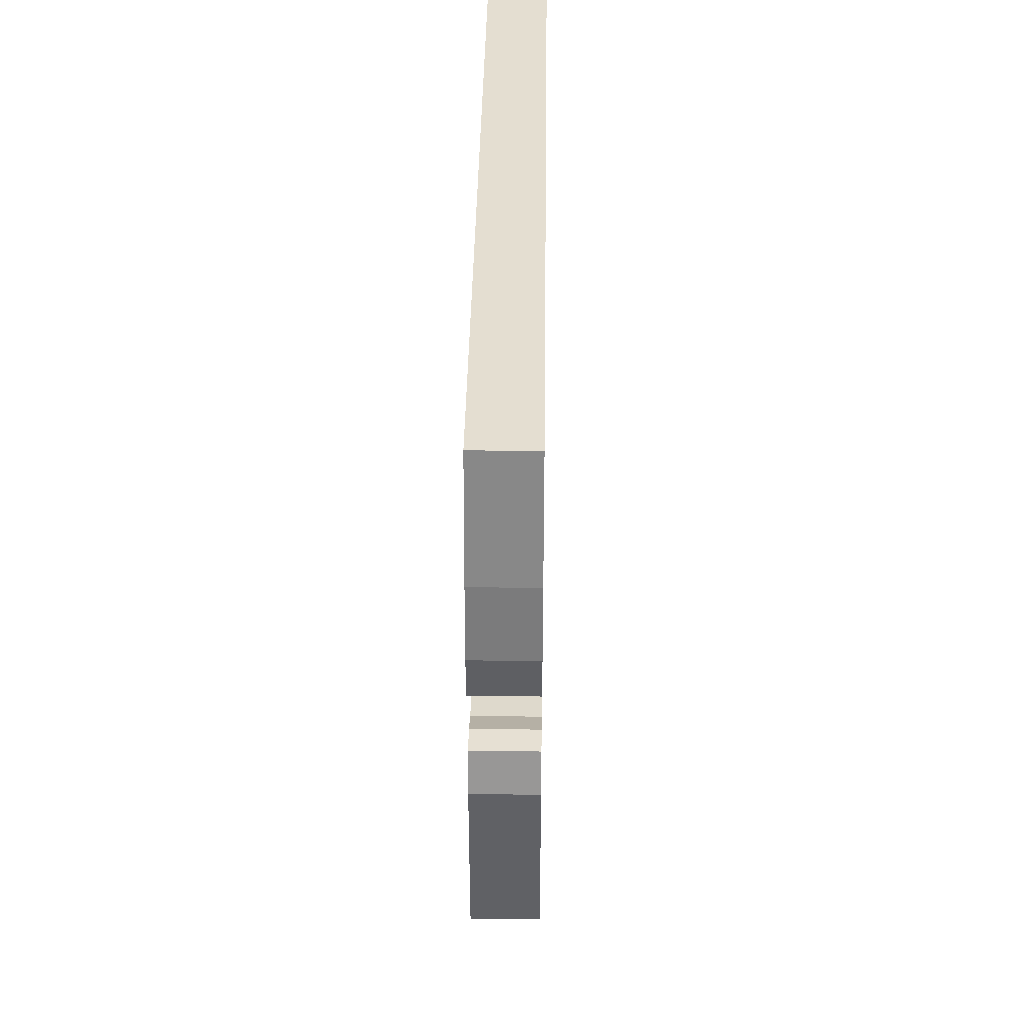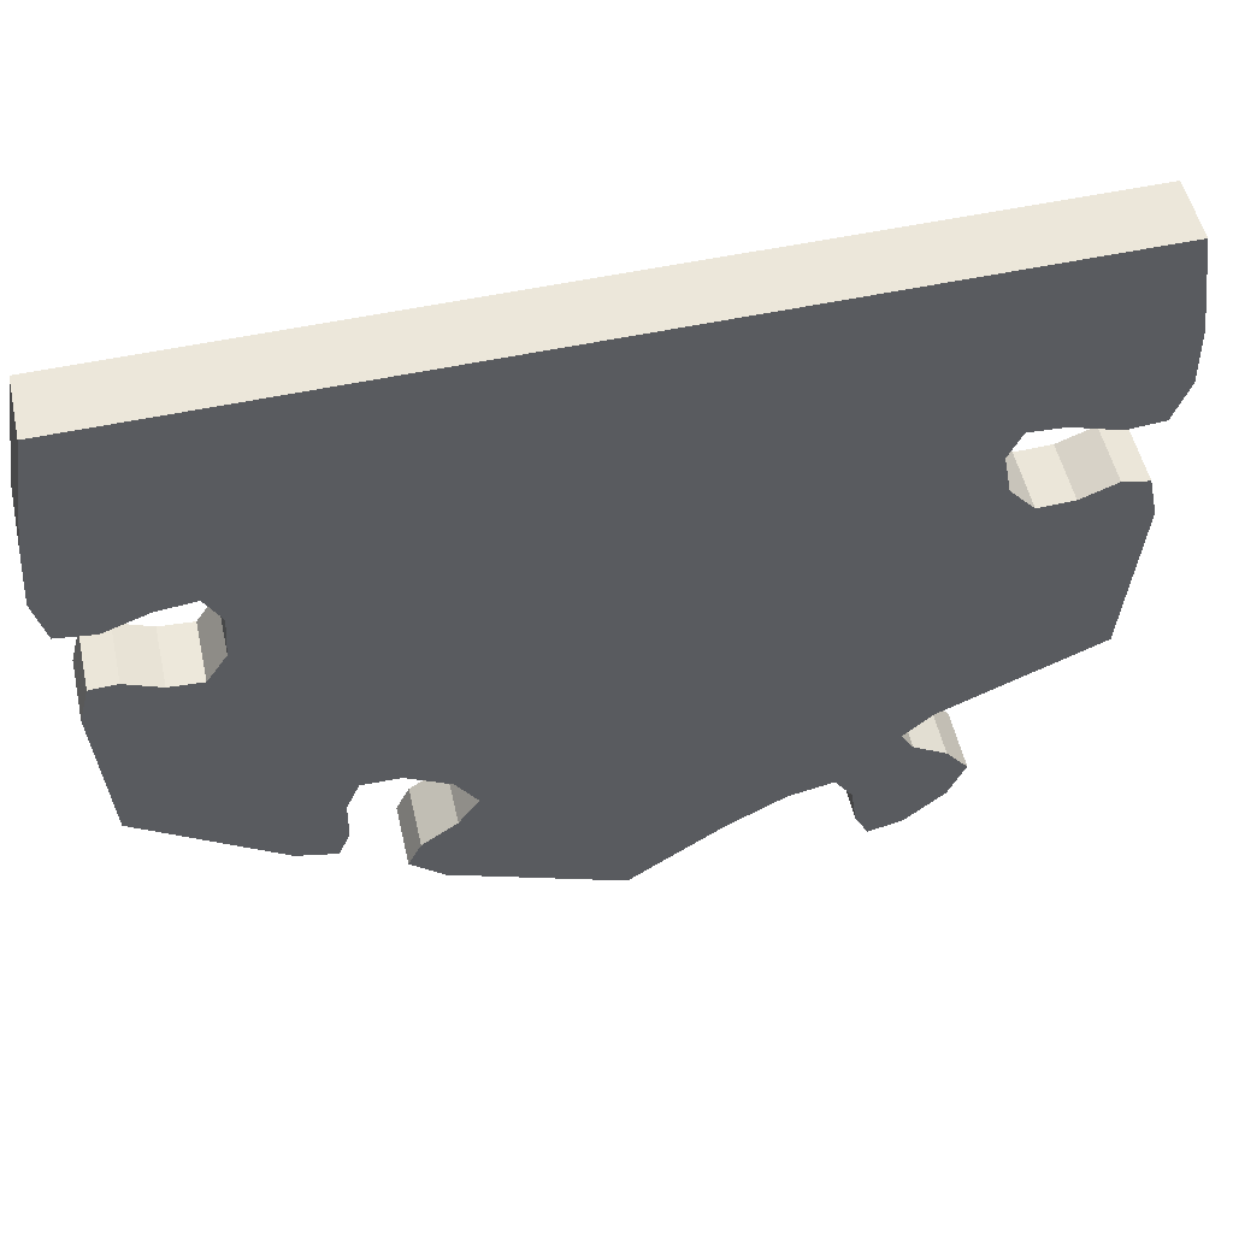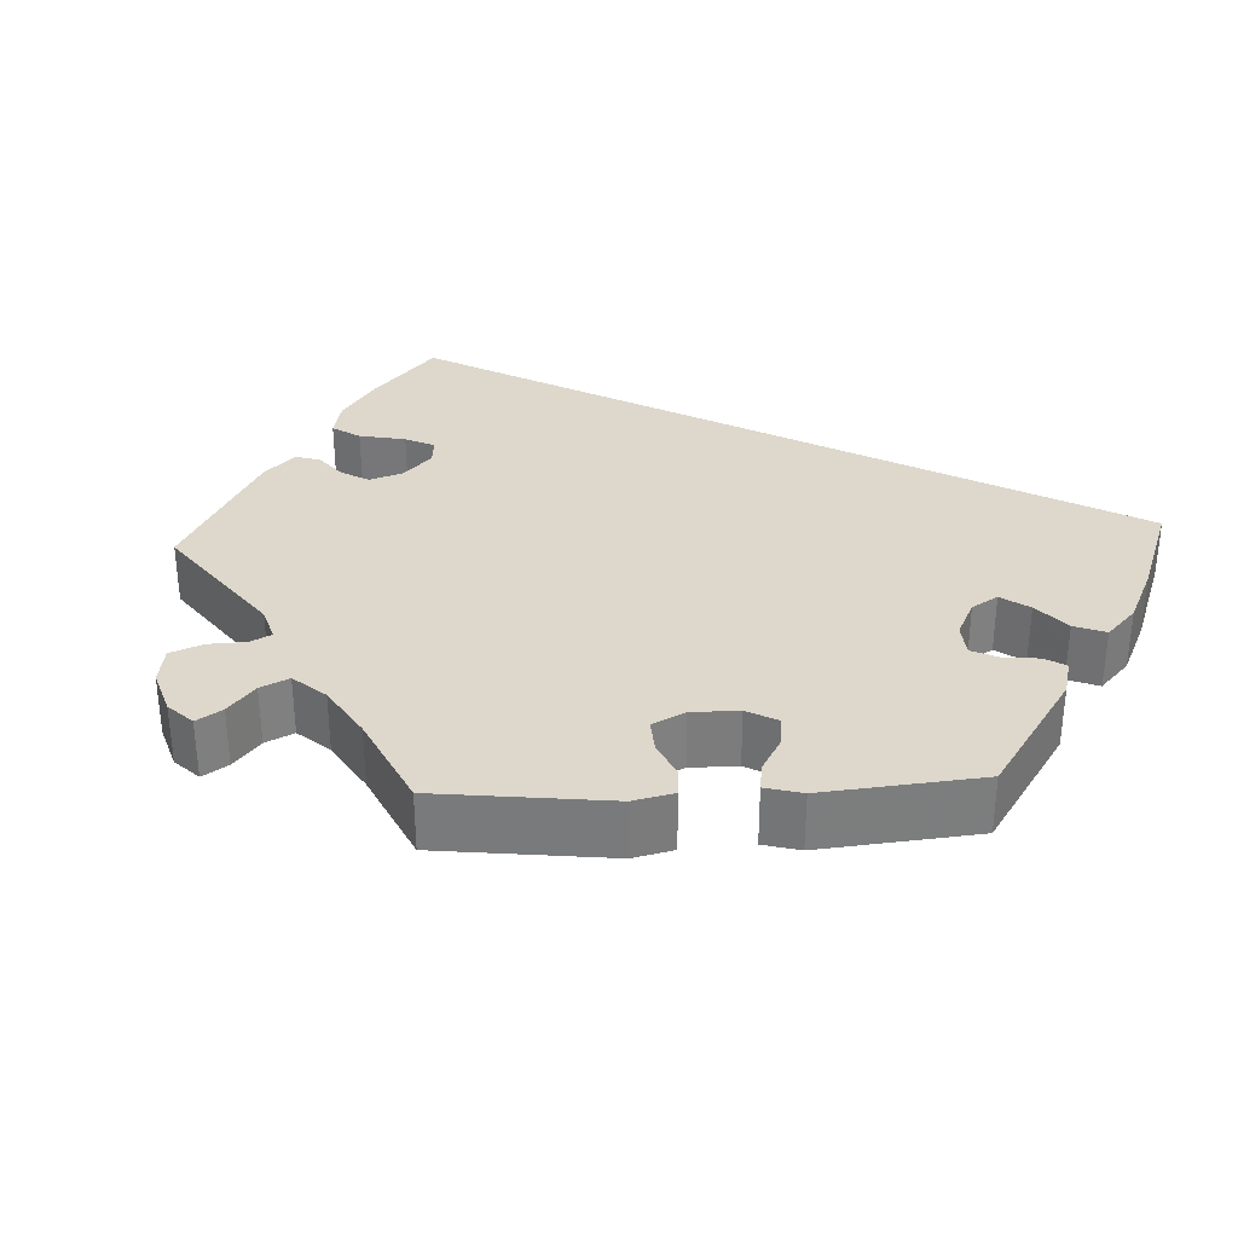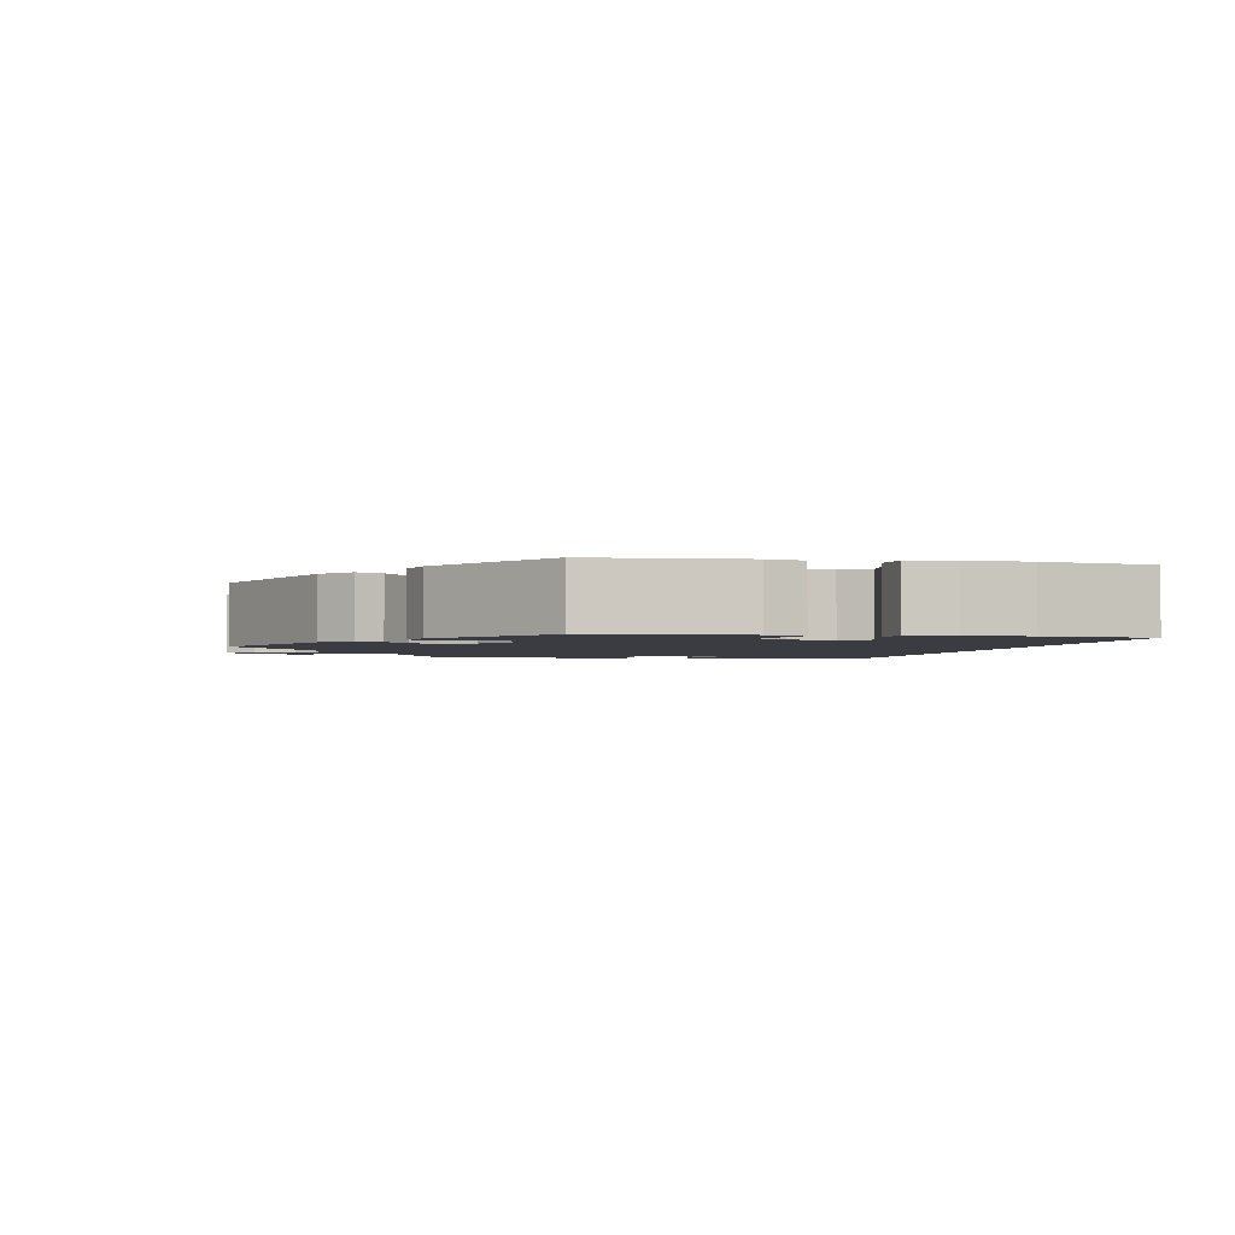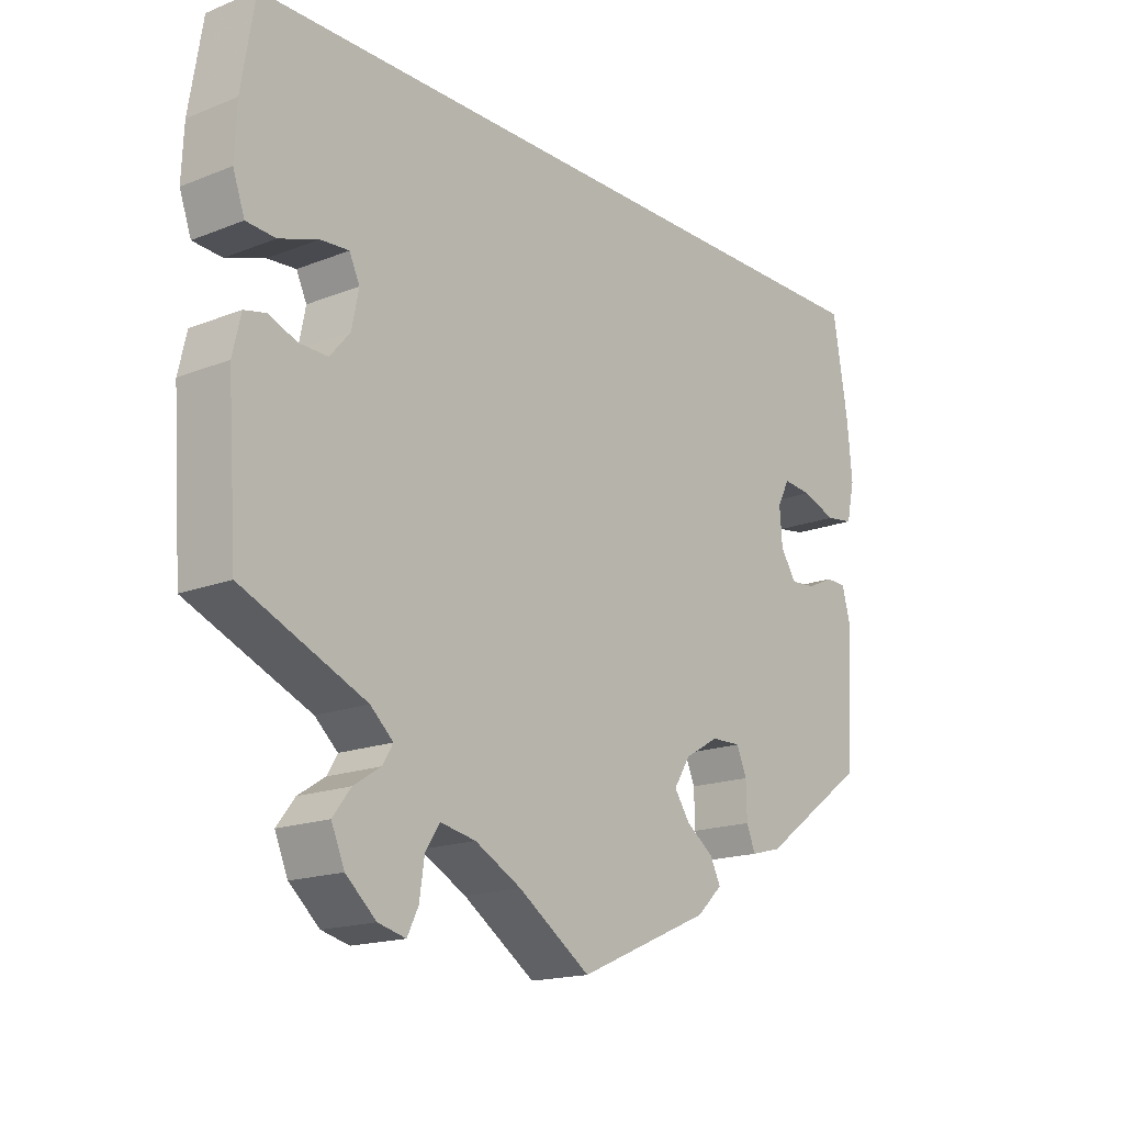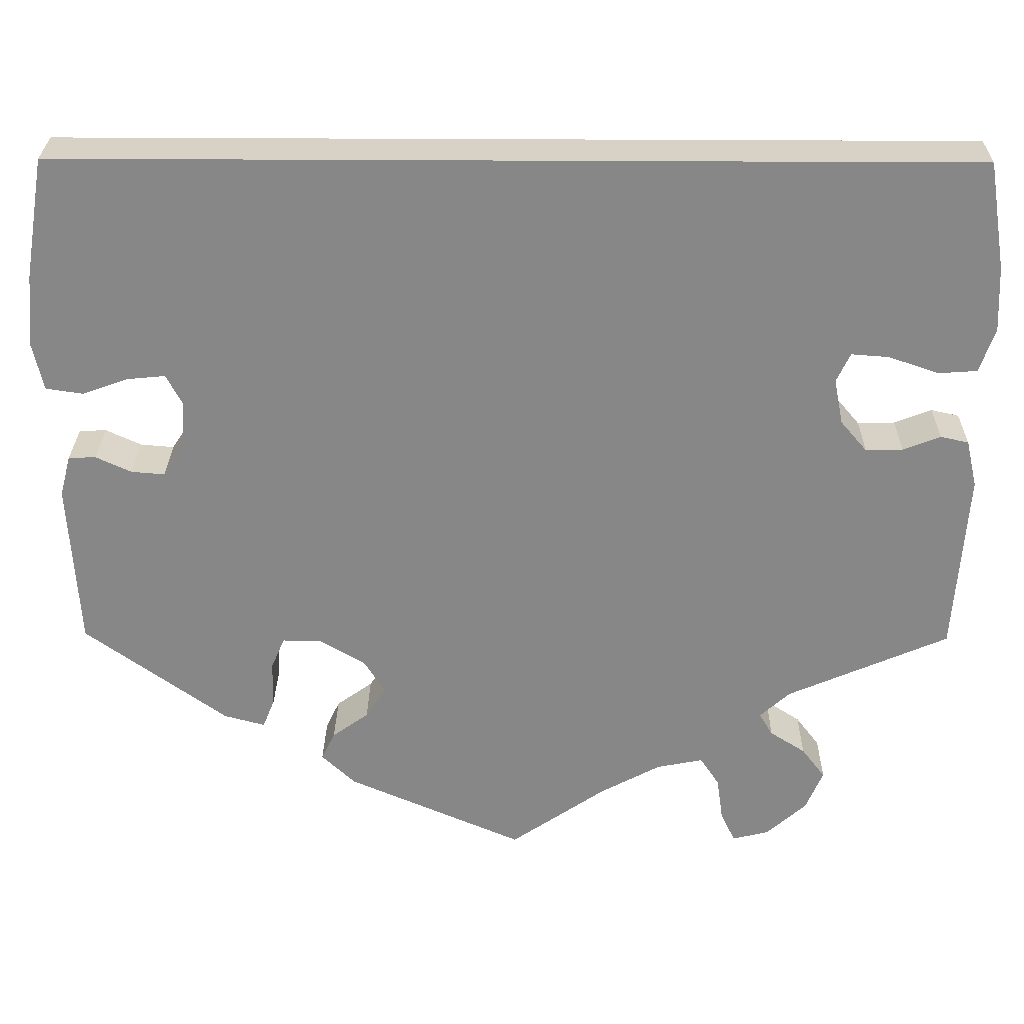
<metadata>
{"format":"obj","ext":"obj","renderer":"f3d","projection":"perspective","resolution":1024,"background":"white","views":[{"elev":36.5,"azim":-89.2,"up":"+Z"},{"elev":53.7,"azim":-12.8,"up":"+Z"},{"elev":31.5,"azim":-152.8,"up":"+Y"},{"elev":-2.2,"azim":-101.0,"up":"+Y"},{"elev":-17.1,"azim":128.4,"up":"+Z"},{"elev":27.6,"azim":0.7,"up":"+Z"}]}
</metadata>
<code>
v 0.519 0.07 0.17
v 0.522 0.07 0.099
v 0.505 0.07 0.051
v 0.463 0.07 0.048
v 0.407 0.07 0.067
v 0.366 0.07 0.07
v 0.351 0.07 0.038
v 0.361 0.07 -0.012
v 0.39 0.07 -0.046
v 0.431 0.07 -0.045
v 0.472 0.07 -0.029
v 0.503 0.07 -0.036
v 0.515 0.07 -0.088
v 0.501 0.07 -0.289
v 0.323 0.07 -0.366
v 0.29 0.07 -0.396
v 0.305 0.07 -0.421
v 0.344 0.07 -0.446
v 0.37 0.07 -0.48
v 0.351 0.07 -0.525
v 0.307 0.07 -0.564
v 0.267 0.07 -0.574
v 0.251 0.07 -0.541
v 0.244 0.07 -0.492
v 0.223 0.07 -0.46
v 0.172 0.07 -0.47
v 0.105 0.07 -0.506
v 0 0.07 -0.578
v -0.194 0.07 -0.494
v -0.231 0.07 -0.459
v -0.216 0.07 -0.428
v -0.176 0.07 -0.399
v -0.153 0.07 -0.365
v -0.177 0.07 -0.327
v -0.227 0.07 -0.298
v -0.27 0.07 -0.297
v -0.285 0.07 -0.332
v -0.286 0.07 -0.382
v -0.299 0.07 -0.414
v -0.344 0.07 -0.402
v -0.501 0.07 -0.289
v -0.512 0.07 -0.106
v -0.5 0.07 -0.061
v -0.47 0.07 -0.06
v -0.431 0.07 -0.078
v -0.394 0.07 -0.081
v -0.371 0.07 -0.046
v -0.367 0.07 0.006
v -0.385 0.07 0.04
v -0.427 0.07 0.036
v -0.477 0.07 0.018
v -0.518 0.07 0.024
v -0.53 0.07 0.077
v -0.523 0.07 0.156
v -0.501 0.07 0.289
v 0.5 0.07 0.289
v 0.519 0 0.17
v 0.522 0 0.099
v 0.505 0 0.051
v 0.463 0 0.048
v 0.407 0 0.067
v 0.366 0 0.07
v 0.351 0 0.038
v 0.361 0 -0.012
v 0.39 0 -0.046
v 0.431 0 -0.045
v 0.472 0 -0.029
v 0.503 0 -0.036
v 0.515 0 -0.088
v 0.501 0 -0.289
v 0.323 0 -0.366
v 0.29 0 -0.396
v 0.305 0 -0.421
v 0.344 0 -0.446
v 0.37 0 -0.48
v 0.351 0 -0.525
v 0.307 0 -0.564
v 0.267 0 -0.574
v 0.251 0 -0.541
v 0.244 0 -0.492
v 0.223 0 -0.46
v 0.172 0 -0.47
v 0.105 0 -0.506
v 0 0 -0.578
v -0.194 0 -0.494
v -0.231 0 -0.459
v -0.216 0 -0.428
v -0.176 0 -0.399
v -0.153 0 -0.365
v -0.177 0 -0.327
v -0.227 0 -0.298
v -0.27 0 -0.297
v -0.285 0 -0.332
v -0.286 0 -0.382
v -0.299 0 -0.414
v -0.344 0 -0.402
v -0.501 0 -0.289
v -0.512 0 -0.106
v -0.5 0 -0.061
v -0.47 0 -0.06
v -0.431 0 -0.078
v -0.394 0 -0.081
v -0.371 0 -0.046
v -0.367 0 0.006
v -0.385 0 0.04
v -0.427 0 0.036
v -0.477 0 0.018
v -0.518 0 0.024
v -0.53 0 0.077
v -0.523 0 0.156
v -0.501 0 0.289
v 0.5 0 0.289
f 50 51 52 53
f 49 50 53 54
f 42 43 44 45
f 42 45 46
f 41 42 46
f 40 41 46 47
f 37 38 39 40
f 36 37 40 47
f 29 30 31 32
f 27 28 29 32
f 26 27 32 33
f 25 26 33 34
f 21 22 23 24
f 21 24 25
f 20 21 25
f 17 18 19 20
f 16 17 20 25
f 12 13 14 15
f 10 11 12 15
f 9 10 15 16
f 8 9 16 25
f 2 3 4 5
f 2 5 6
f 1 2 6
f 56 1 6
f 49 54 55 56
f 48 49 56 6
f 35 36 47 48
f 35 48 6 7
f 25 34 35
f 7 8 25 35
f 109 108 107 106
f 110 109 106 105
f 101 100 99 98
f 102 101 98
f 102 98 97
f 103 102 97 96
f 96 95 94 93
f 103 96 93 92
f 88 87 86 85
f 88 85 84 83
f 89 88 83 82
f 90 89 82 81
f 80 79 78 77
f 81 80 77
f 81 77 76
f 76 75 74 73
f 81 76 73 72
f 71 70 69 68
f 71 68 67 66
f 72 71 66 65
f 81 72 65 64
f 61 60 59 58
f 62 61 58
f 62 58 57
f 62 57 112
f 112 111 110 105
f 62 112 105 104
f 104 103 92 91
f 63 62 104 91
f 91 90 81
f 91 81 64 63
f 1 57 58 2
f 2 58 59 3
f 3 59 60 4
f 4 60 61 5
f 5 61 62 6
f 6 62 63 7
f 7 63 64 8
f 8 64 65 9
f 9 65 66 10
f 10 66 67 11
f 11 67 68 12
f 12 68 69 13
f 13 69 70 14
f 14 70 71 15
f 15 71 72 16
f 16 72 73 17
f 17 73 74 18
f 18 74 75 19
f 19 75 76 20
f 20 76 77 21
f 21 77 78 22
f 22 78 79 23
f 23 79 80 24
f 24 80 81 25
f 25 81 82 26
f 26 82 83 27
f 27 83 84 28
f 28 84 85 29
f 29 85 86 30
f 30 86 87 31
f 31 87 88 32
f 32 88 89 33
f 33 89 90 34
f 34 90 91 35
f 35 91 92 36
f 36 92 93 37
f 37 93 94 38
f 38 94 95 39
f 39 95 96 40
f 40 96 97 41
f 41 97 98 42
f 42 98 99 43
f 43 99 100 44
f 44 100 101 45
f 45 101 102 46
f 46 102 103 47
f 47 103 104 48
f 48 104 105 49
f 49 105 106 50
f 50 106 107 51
f 51 107 108 52
f 52 108 109 53
f 53 109 110 54
f 54 110 111 55
f 55 111 112 56
f 56 112 57 1

</code>
